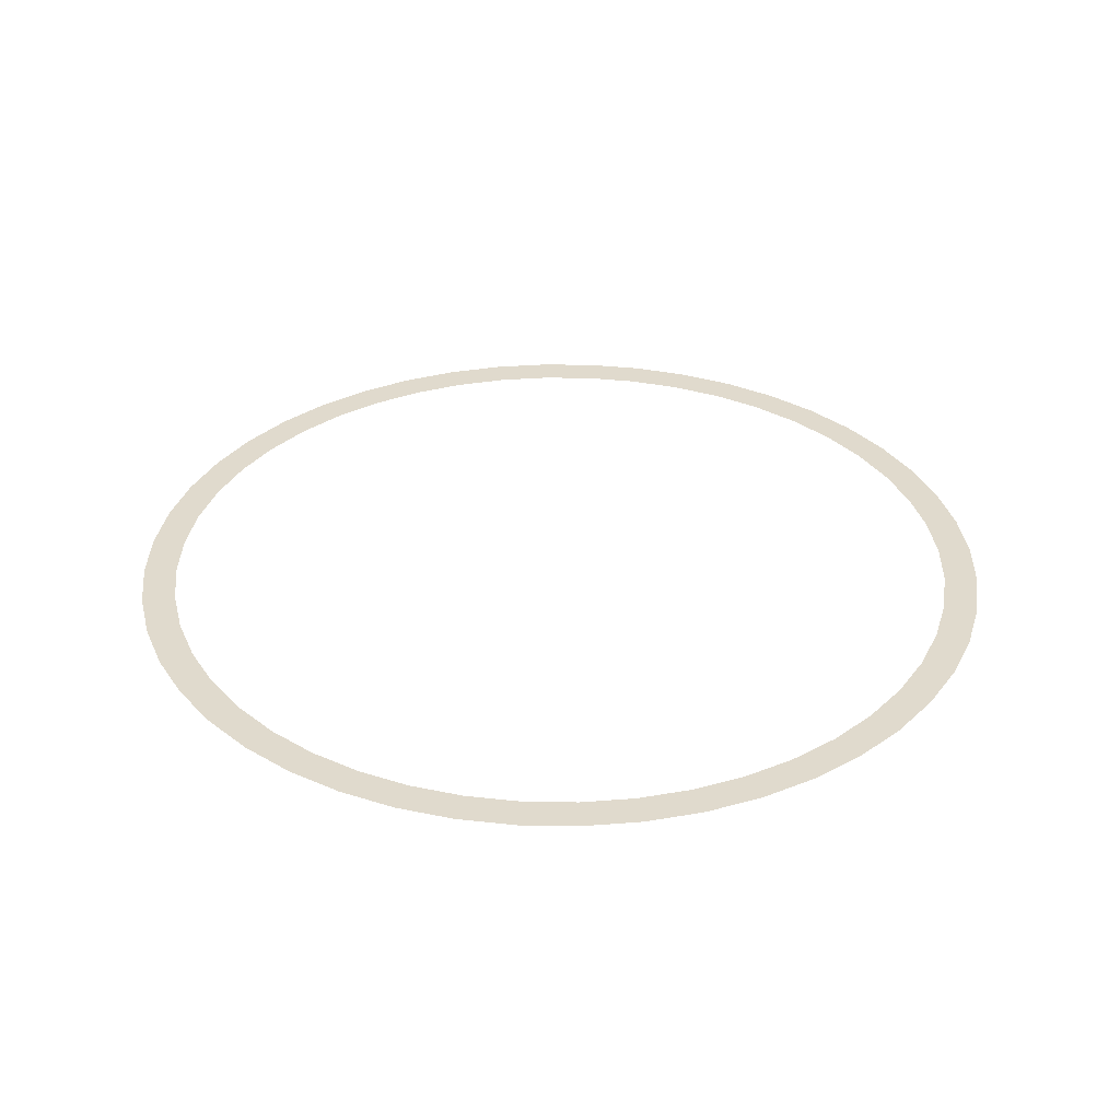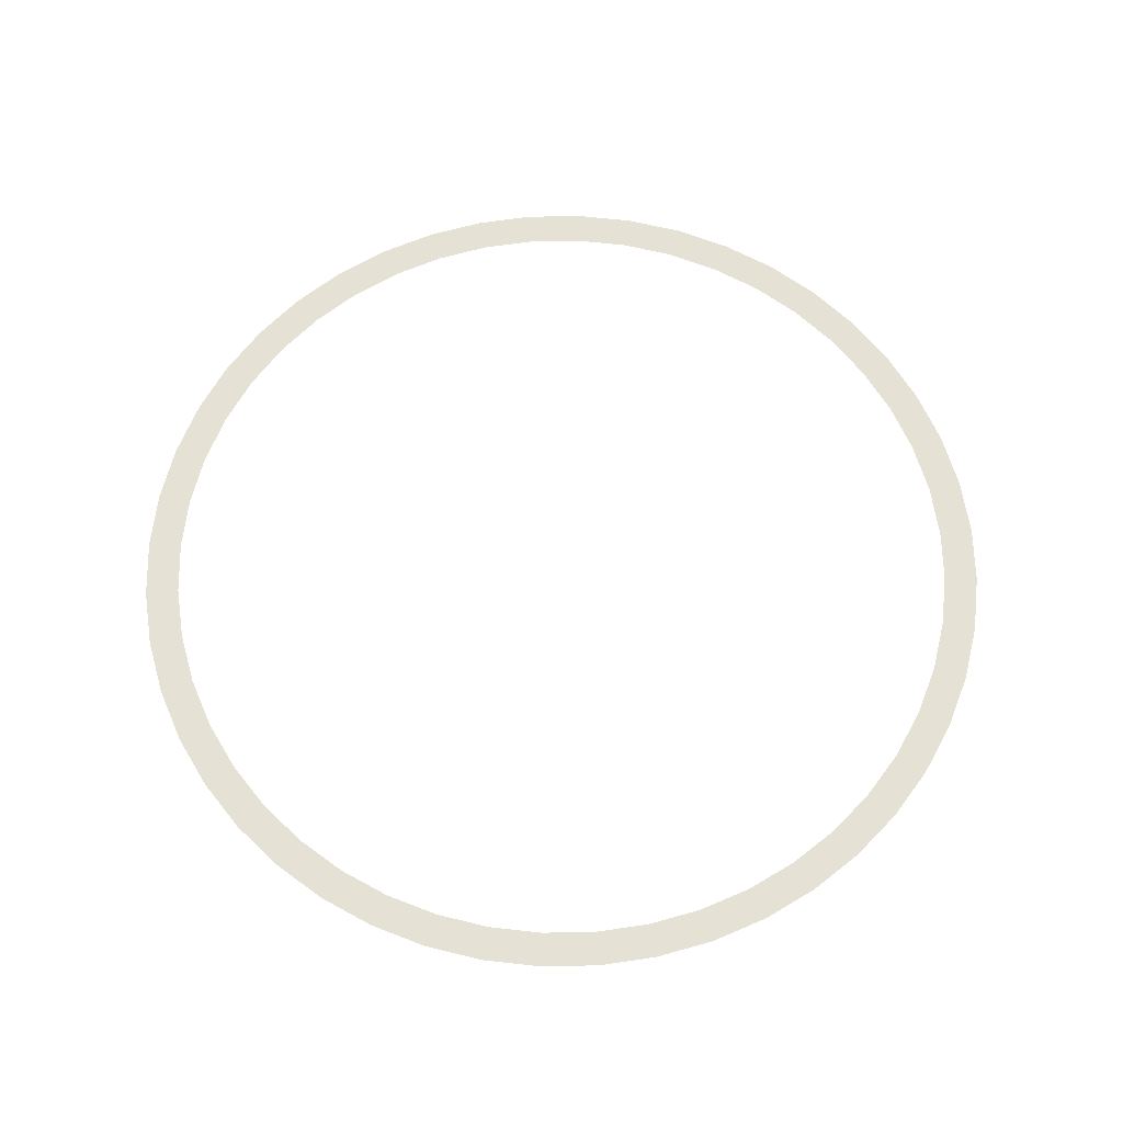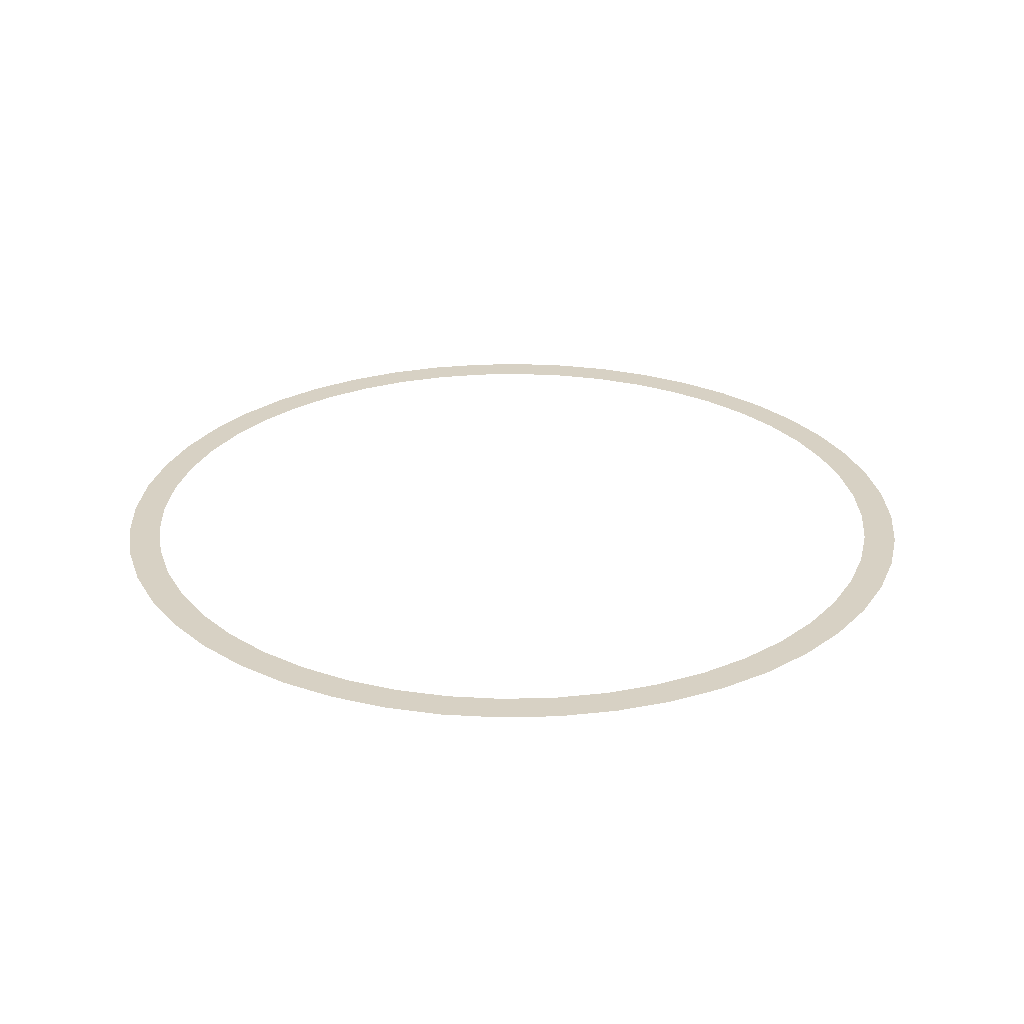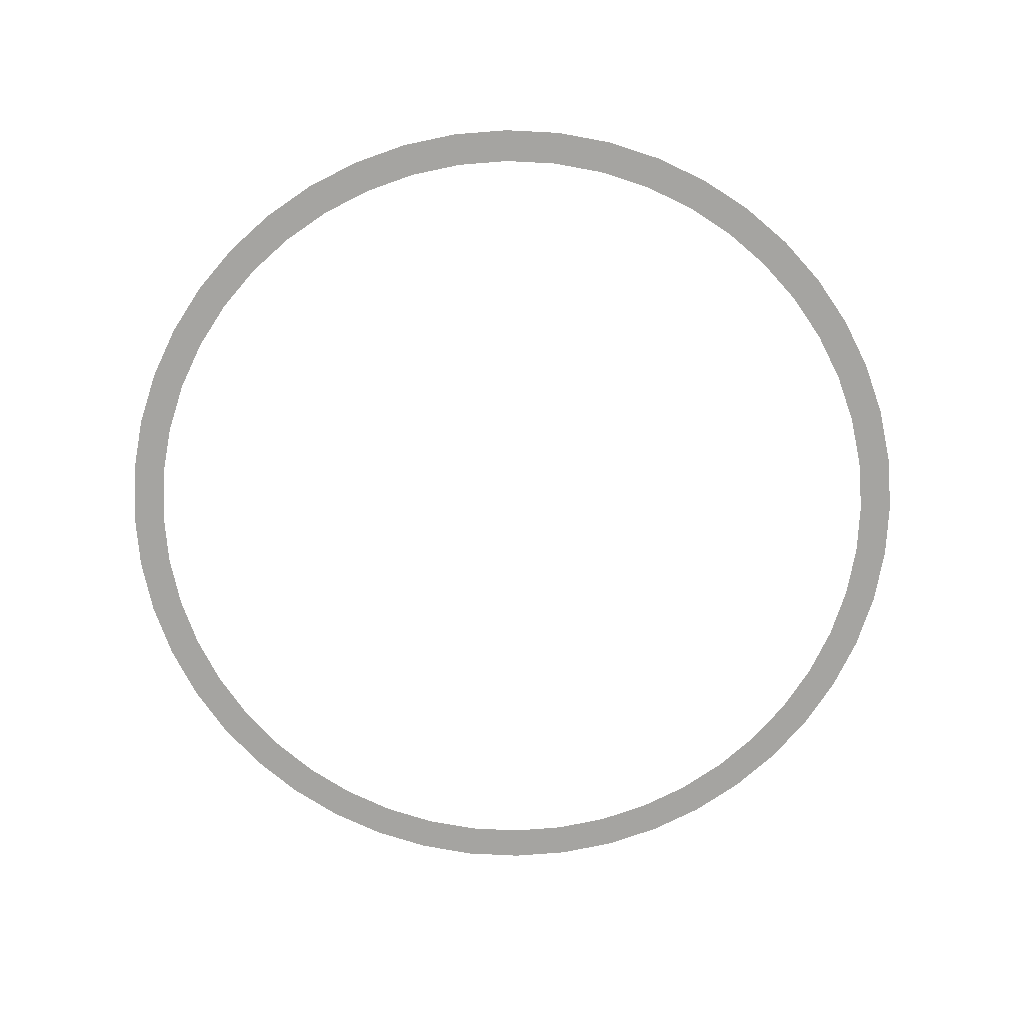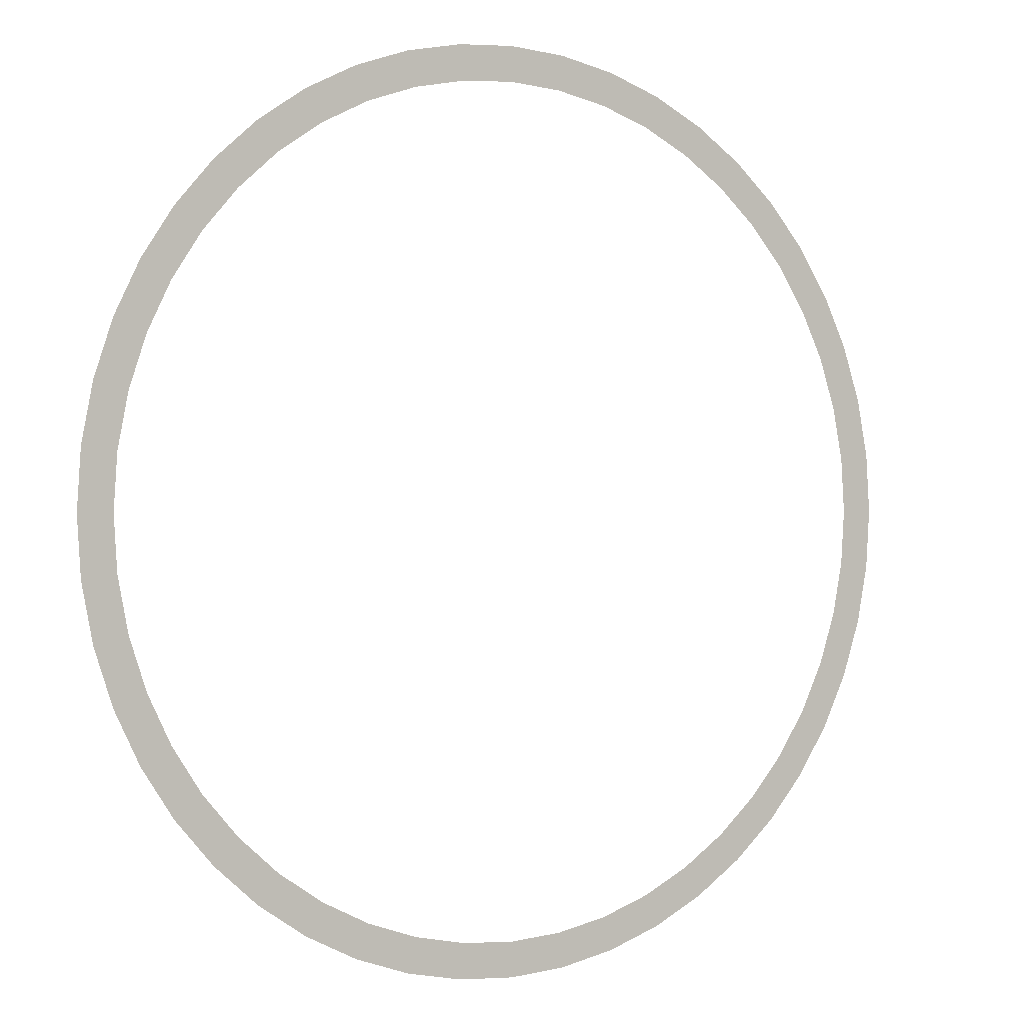
<metadata>
{"format":"obj","ext":"obj","renderer":"f3d","projection":"perspective","resolution":1024,"background":"white","views":[{"elev":33.1,"azim":102.5,"up":"+Y"},{"elev":64.3,"azim":160.2,"up":"+Y"},{"elev":27.1,"azim":106.5,"up":"+Y"},{"elev":-73.3,"azim":-6.7,"up":"+Y"},{"elev":0.2,"azim":-32.6,"up":"+Z"}]}
</metadata>
<code>
v 0.65 0 0
v 0.6444 0 0.08482
v 0.5948 0 0.0783
v 0.6 0 0
v 0.6444 0 0.08482
v 0.6278 0 0.1682
v 0.5795 0 0.1553
v 0.5948 0 0.0783
v 0.6278 0 0.1682
v 0.6005 0 0.2488
v 0.5543 0 0.2296
v 0.5795 0 0.1553
v 0.6005 0 0.2488
v 0.5629 0 0.325
v 0.5196 0 0.3
v 0.5543 0 0.2296
v 0.5629 0 0.325
v 0.5157 0 0.3957
v 0.476 0 0.3653
v 0.5196 0 0.3
v 0.5157 0 0.3957
v 0.4596 0 0.4596
v 0.4243 0 0.4243
v 0.476 0 0.3653
v 0.4596 0 0.4596
v 0.3957 0 0.5157
v 0.3653 0 0.476
v 0.4243 0 0.4243
v 0.3957 0 0.5157
v 0.325 0 0.5629
v 0.3 0 0.5196
v 0.3653 0 0.476
v 0.325 0 0.5629
v 0.2488 0 0.6005
v 0.2296 0 0.5543
v 0.3 0 0.5196
v 0.2488 0 0.6005
v 0.1682 0 0.6278
v 0.1553 0 0.5795
v 0.2296 0 0.5543
v 0.1682 0 0.6278
v 0.08482 0 0.6444
v 0.0783 0 0.5948
v 0.1553 0 0.5795
v 0.08482 0 0.6444
v 0 0 0.65
v 0 0 0.6
v 0.0783 0 0.5948
v 0 0 0.65
v -0.08482 0 0.6444
v -0.0783 0 0.5948
v 0 0 0.6
v -0.08482 0 0.6444
v -0.1682 0 0.6278
v -0.1553 0 0.5795
v -0.0783 0 0.5948
v -0.1682 0 0.6278
v -0.2488 0 0.6005
v -0.2296 0 0.5543
v -0.1553 0 0.5795
v -0.2488 0 0.6005
v -0.325 0 0.5629
v -0.3 0 0.5196
v -0.2296 0 0.5543
v -0.325 0 0.5629
v -0.3957 0 0.5157
v -0.3653 0 0.476
v -0.3 0 0.5196
v -0.3957 0 0.5157
v -0.4596 0 0.4596
v -0.4243 0 0.4243
v -0.3653 0 0.476
v -0.4596 0 0.4596
v -0.5157 0 0.3957
v -0.476 0 0.3653
v -0.4243 0 0.4243
v -0.5157 0 0.3957
v -0.5629 0 0.325
v -0.5196 0 0.3
v -0.476 0 0.3653
v -0.5629 0 0.325
v -0.6005 0 0.2488
v -0.5543 0 0.2296
v -0.5196 0 0.3
v -0.6005 0 0.2488
v -0.6278 0 0.1682
v -0.5795 0 0.1553
v -0.5543 0 0.2296
v -0.6278 0 0.1682
v -0.6444 0 0.08482
v -0.5948 0 0.0783
v -0.5795 0 0.1553
v -0.6444 0 0.08482
v -0.65 0 0
v -0.6 0 0
v -0.5948 0 0.0783
v -0.65 0 0
v -0.6444 0 -0.08482
v -0.5948 0 -0.0783
v -0.6 0 0
v -0.6444 0 -0.08482
v -0.6278 0 -0.1682
v -0.5795 0 -0.1553
v -0.5948 0 -0.0783
v -0.6278 0 -0.1682
v -0.6005 0 -0.2488
v -0.5543 0 -0.2296
v -0.5795 0 -0.1553
v -0.6005 0 -0.2488
v -0.5629 0 -0.325
v -0.5196 0 -0.3
v -0.5543 0 -0.2296
v -0.5629 0 -0.325
v -0.5157 0 -0.3957
v -0.476 0 -0.3653
v -0.5196 0 -0.3
v -0.5157 0 -0.3957
v -0.4596 0 -0.4596
v -0.4243 0 -0.4243
v -0.476 0 -0.3653
v -0.4596 0 -0.4596
v -0.3957 0 -0.5157
v -0.3653 0 -0.476
v -0.4243 0 -0.4243
v -0.3957 0 -0.5157
v -0.325 0 -0.5629
v -0.3 0 -0.5196
v -0.3653 0 -0.476
v -0.325 0 -0.5629
v -0.2488 0 -0.6005
v -0.2296 0 -0.5543
v -0.3 0 -0.5196
v -0.2488 0 -0.6005
v -0.1682 0 -0.6278
v -0.1553 0 -0.5795
v -0.2296 0 -0.5543
v -0.1682 0 -0.6278
v -0.08482 0 -0.6444
v -0.0783 0 -0.5948
v -0.1553 0 -0.5795
v -0.08482 0 -0.6444
v 0 0 -0.65
v 0 0 -0.6
v -0.0783 0 -0.5948
v 0 0 -0.65
v 0.08482 0 -0.6444
v 0.0783 0 -0.5948
v 0 0 -0.6
v 0.08482 0 -0.6444
v 0.1682 0 -0.6278
v 0.1553 0 -0.5795
v 0.0783 0 -0.5948
v 0.1682 0 -0.6278
v 0.2488 0 -0.6005
v 0.2296 0 -0.5543
v 0.1553 0 -0.5795
v 0.2488 0 -0.6005
v 0.325 0 -0.5629
v 0.3 0 -0.5196
v 0.2296 0 -0.5543
v 0.325 0 -0.5629
v 0.3957 0 -0.5157
v 0.3653 0 -0.476
v 0.3 0 -0.5196
v 0.3957 0 -0.5157
v 0.4596 0 -0.4596
v 0.4243 0 -0.4243
v 0.3653 0 -0.476
v 0.4596 0 -0.4596
v 0.5157 0 -0.3957
v 0.476 0 -0.3653
v 0.4243 0 -0.4243
v 0.5157 0 -0.3957
v 0.5629 0 -0.325
v 0.5196 0 -0.3
v 0.476 0 -0.3653
v 0.5629 0 -0.325
v 0.6005 0 -0.2488
v 0.5543 0 -0.2296
v 0.5196 0 -0.3
v 0.6005 0 -0.2488
v 0.6278 0 -0.1682
v 0.5795 0 -0.1553
v 0.5543 0 -0.2296
v 0.6278 0 -0.1682
v 0.6444 0 -0.08482
v 0.5948 0 -0.0783
v 0.5795 0 -0.1553
v 0.6444 0 -0.08482
v 0.65 0 0
v 0.6 0 0
v 0.5948 0 -0.0783
g mesh2981
f 1 2 3
f 3 4 1
f 5 6 7
f 7 8 5
f 9 10 11
f 11 12 9
f 13 14 15
f 15 16 13
f 17 18 19
f 19 20 17
f 21 22 23
f 23 24 21
f 25 26 27
f 27 28 25
f 29 30 31
f 31 32 29
f 33 34 35
f 35 36 33
f 37 38 39
f 39 40 37
f 41 42 43
f 43 44 41
f 45 46 47
f 47 48 45
f 49 50 51
f 51 52 49
f 53 54 55
f 55 56 53
f 57 58 59
f 59 60 57
f 61 62 63
f 63 64 61
f 65 66 67
f 67 68 65
f 69 70 71
f 71 72 69
f 73 74 75
f 75 76 73
f 77 78 79
f 79 80 77
f 81 82 83
f 83 84 81
f 85 86 87
f 87 88 85
f 89 90 91
f 91 92 89
f 93 94 95
f 95 96 93
f 97 98 99
f 99 100 97
f 101 102 103
f 103 104 101
f 105 106 107
f 107 108 105
f 109 110 111
f 111 112 109
f 113 114 115
f 115 116 113
f 117 118 119
f 119 120 117
f 121 122 123
f 123 124 121
f 125 126 127
f 127 128 125
f 129 130 131
f 131 132 129
f 133 134 135
f 135 136 133
f 137 138 139
f 139 140 137
f 141 142 143
f 143 144 141
f 145 146 147
f 147 148 145
f 149 150 151
f 151 152 149
f 153 154 155
f 155 156 153
f 157 158 159
f 159 160 157
f 161 162 163
f 163 164 161
f 165 166 167
f 167 168 165
f 169 170 171
f 171 172 169
f 173 174 175
f 175 176 173
f 177 178 179
f 179 180 177
f 181 182 183
f 183 184 181
f 185 186 187
f 187 188 185
f 189 190 191
f 191 192 189

</code>
